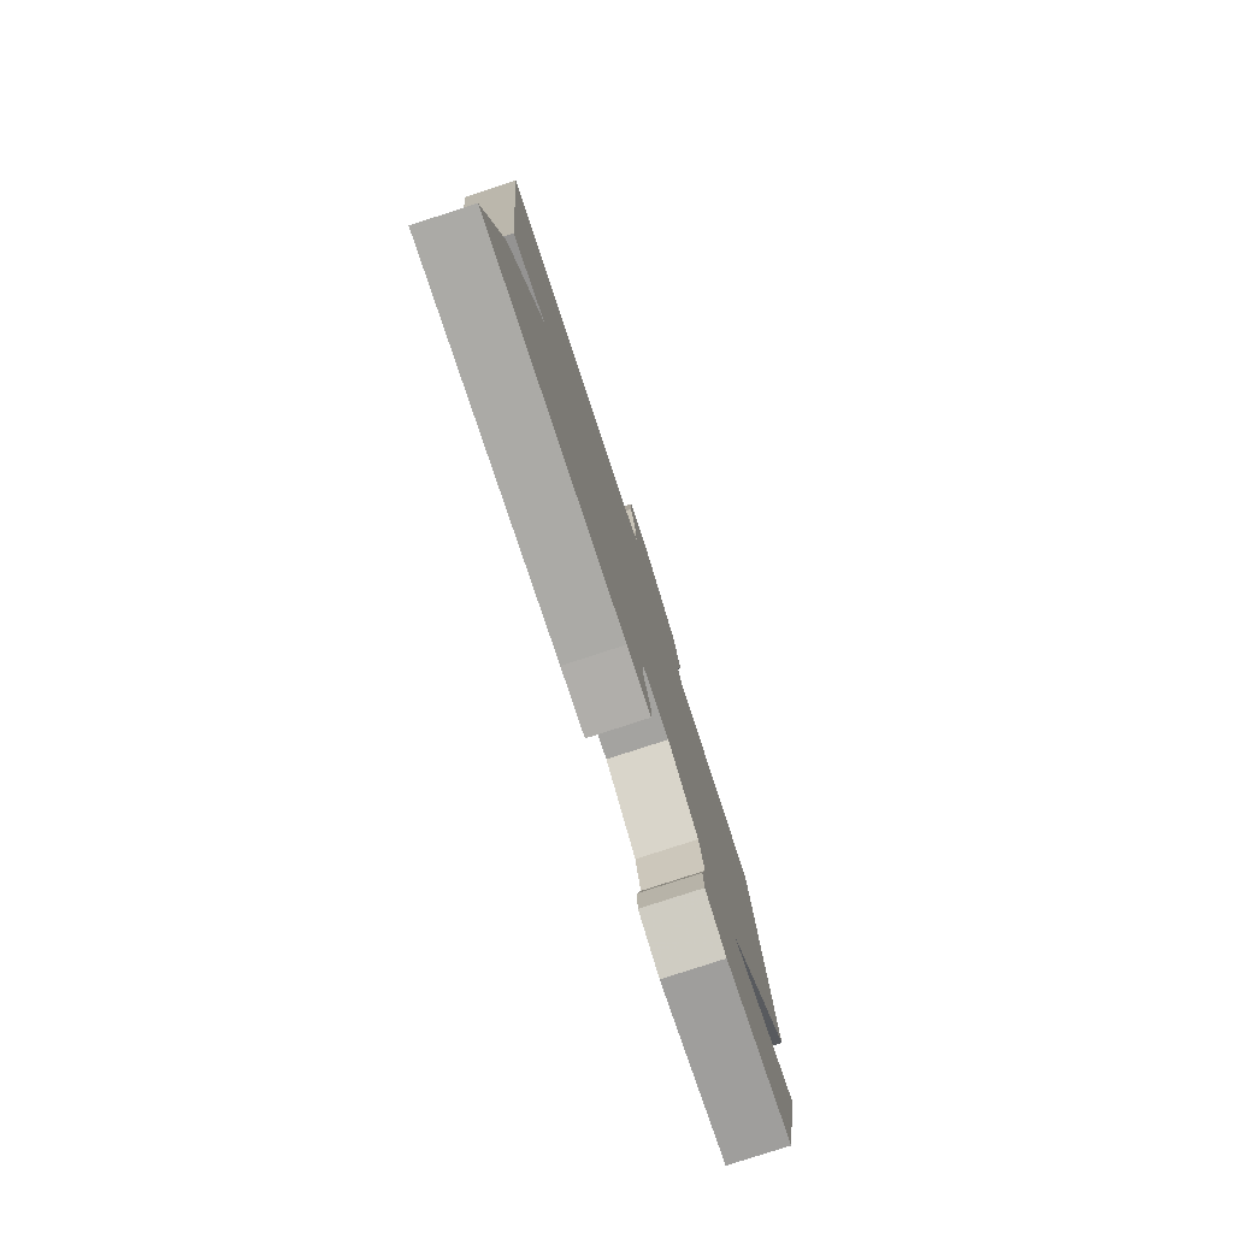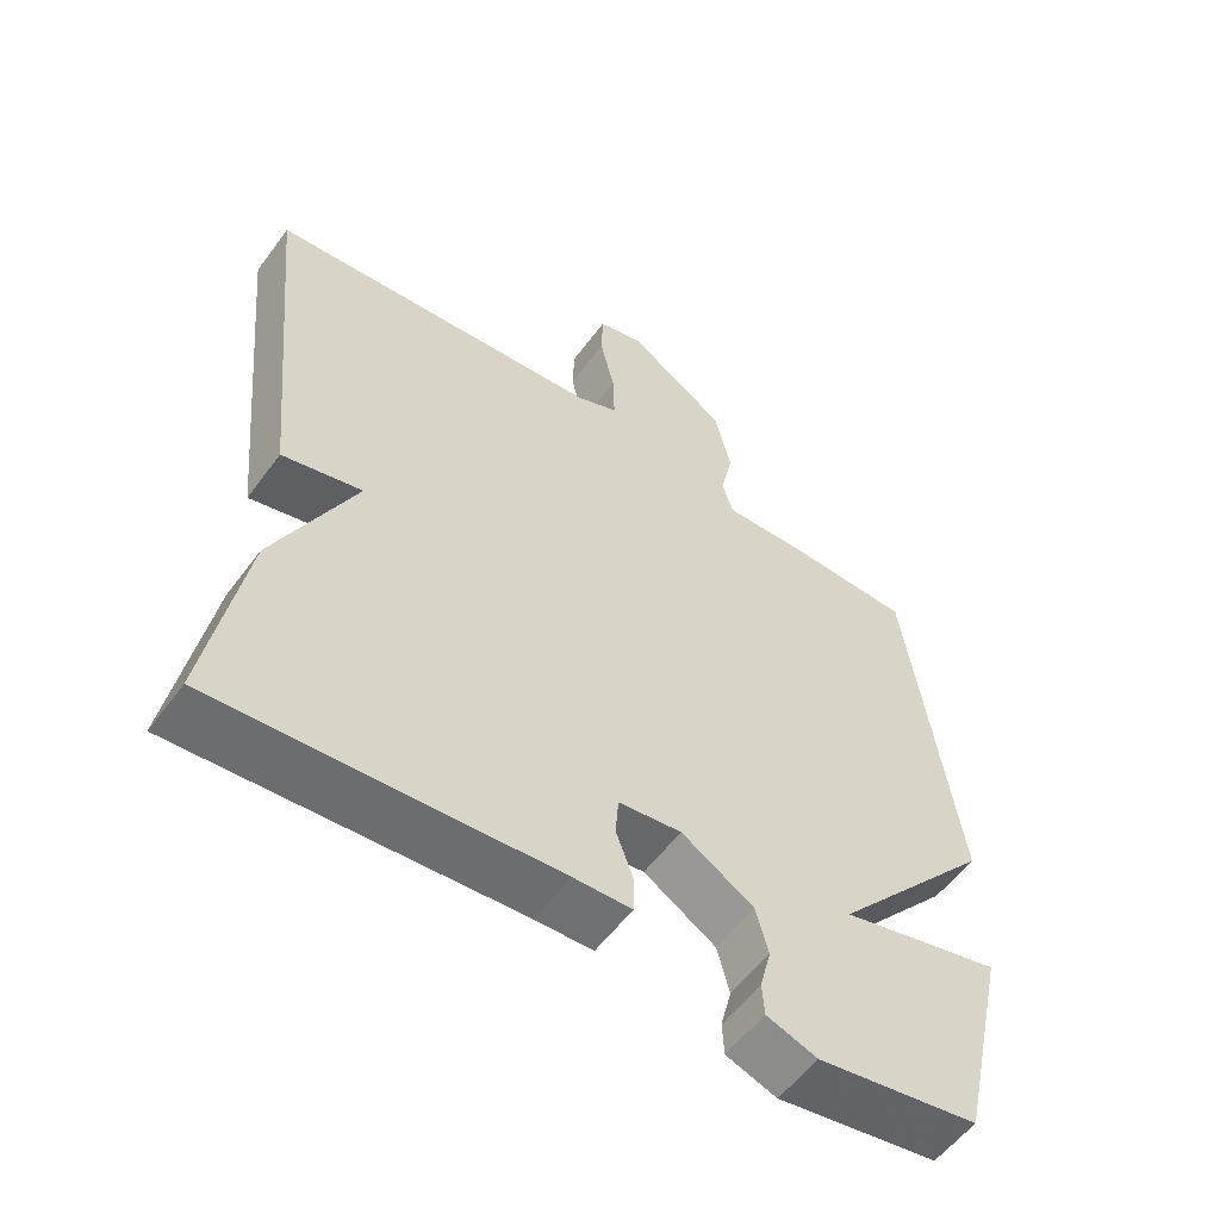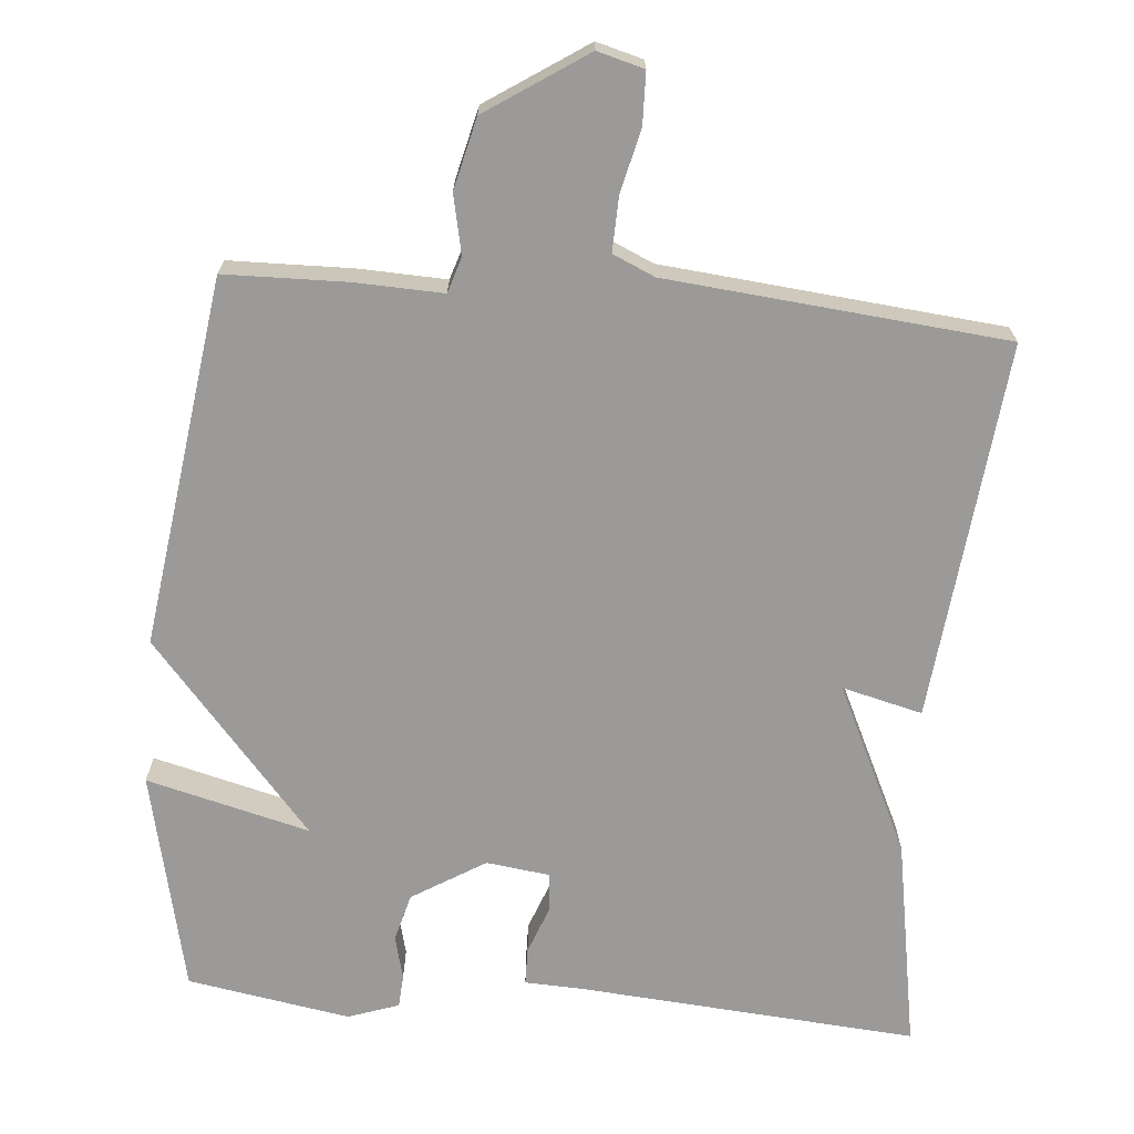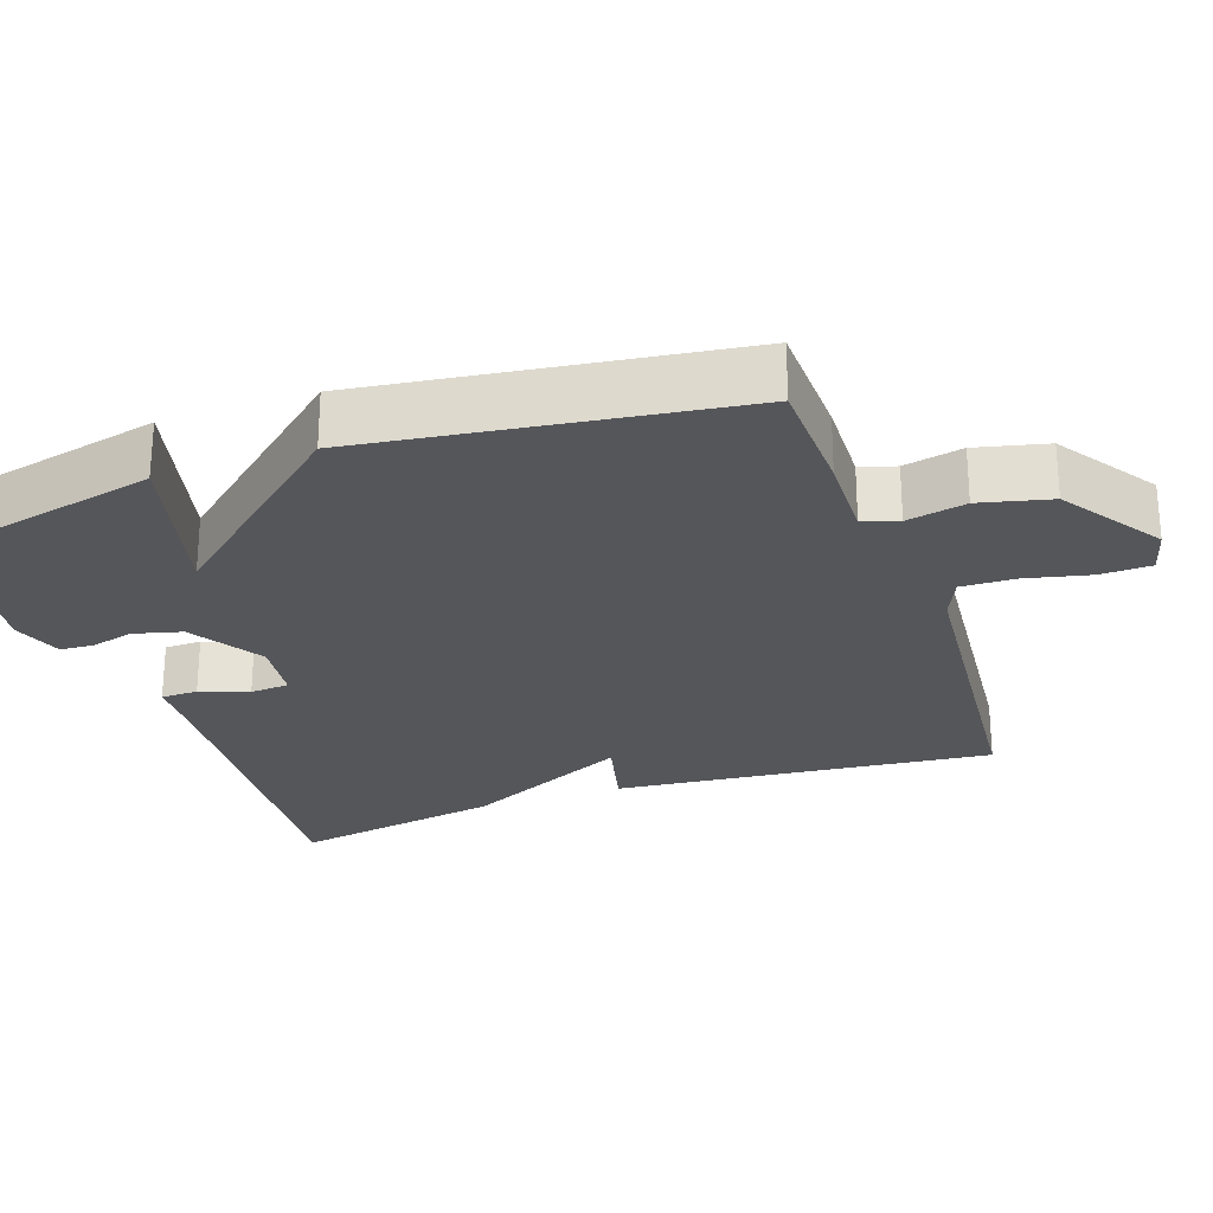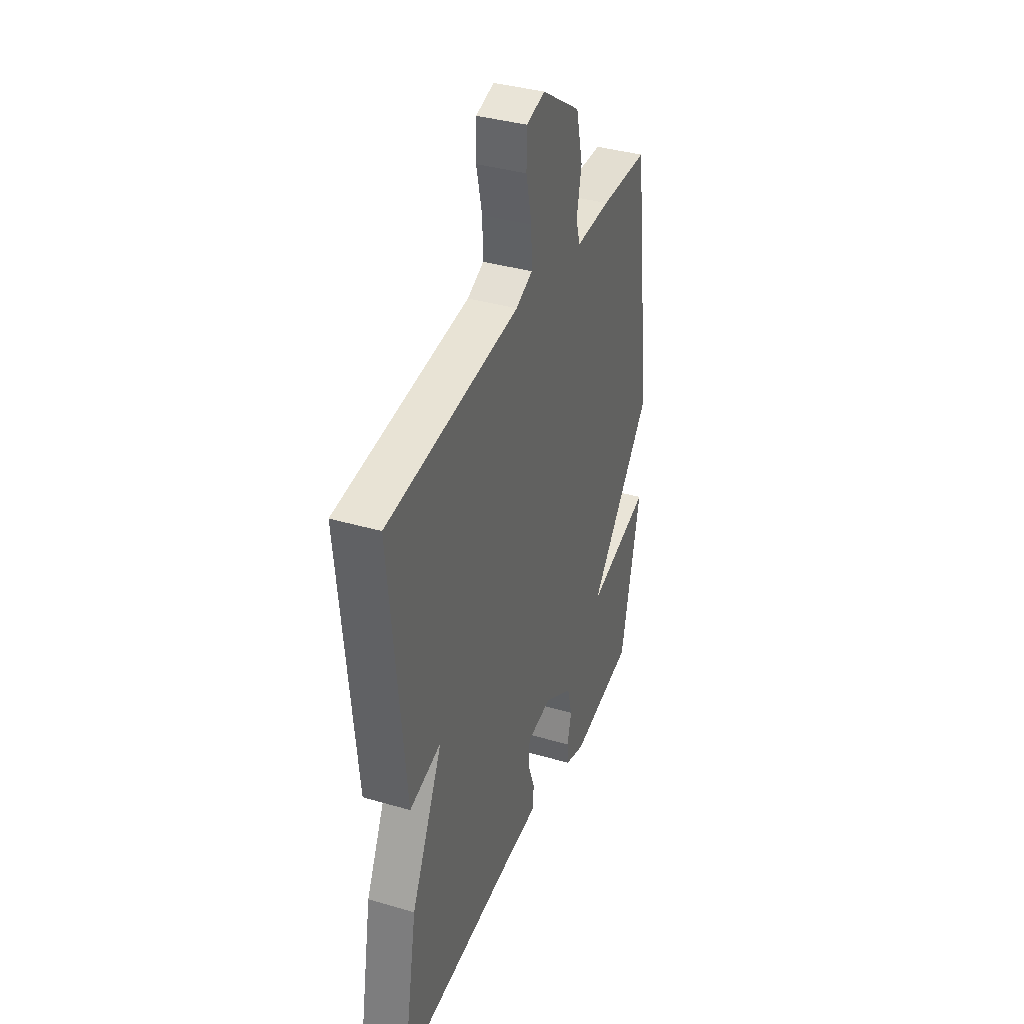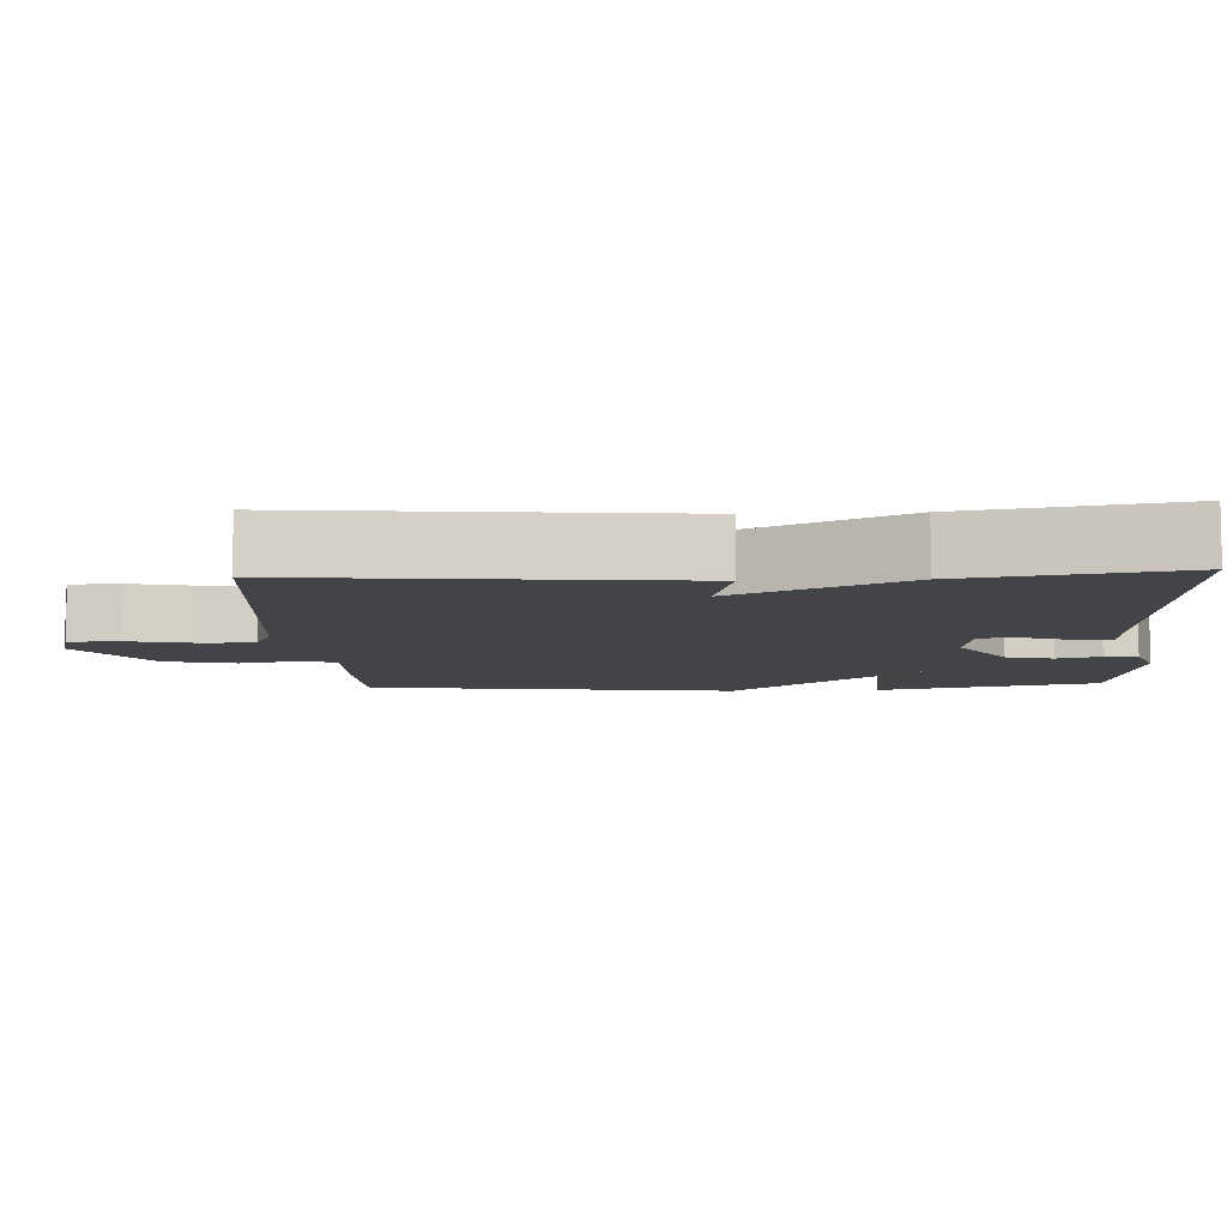
<metadata>
{"format":"obj","ext":"obj","renderer":"f3d","projection":"perspective","resolution":1024,"background":"white","views":[{"elev":-79.7,"azim":108.1,"up":"+Z"},{"elev":-56.2,"azim":144.1,"up":"+Z"},{"elev":-69.3,"azim":-5.0,"up":"+Y"},{"elev":-25.8,"azim":-70.7,"up":"+Y"},{"elev":37.3,"azim":110.6,"up":"+Z"},{"elev":-8.0,"azim":93.0,"up":"+Y"}]}
</metadata>
<code>
v -0.5 0.07 -0.5
v -0.568 0.07 -0.2
v -0.347 0.07 -0.256
v -0.568 0.07 0
v -0.5 0.07 0.5
v -0.334 0.07 0.504
v -0.215 0.07 0.5
v -0.2 0.07 0.548
v -0.217 0.07 0.628
v -0.194 0.07 0.724
v -0.059 0.07 0.814
v 0.004 0.07 0.797
v 0.006 0.07 0.728
v -0.014 0.07 0.641
v -0.016 0.07 0.568
v 0.041 0.07 0.543
v 0.5 0.07 0.5
v 0.449 0.07 -0.013
v 0.34 0.07 0.014
v 0.449 0.07 -0.213
v 0.5 0.07 -0.5
v 0.04 0.07 -0.465
v -0.039 0.07 -0.462
v -0.04 0.07 -0.412
v -0.016 0.07 -0.347
v -0.02 0.07 -0.294
v -0.106 0.07 -0.283
v -0.205 0.07 -0.344
v -0.222 0.07 -0.409
v -0.207 0.07 -0.468
v -0.21 0.07 -0.513
v -0.279 0.07 -0.537
v -0.5 0 -0.5
v -0.568 0 -0.2
v -0.347 0 -0.256
v -0.568 0 0
v -0.5 0 0.5
v -0.334 0 0.504
v -0.215 0 0.5
v -0.2 0 0.548
v -0.217 0 0.628
v -0.194 0 0.724
v -0.059 0 0.814
v 0.004 0 0.797
v 0.006 0 0.728
v -0.014 0 0.641
v -0.016 0 0.568
v 0.041 0 0.543
v 0.5 0 0.5
v 0.449 0 -0.013
v 0.34 0 0.014
v 0.449 0 -0.213
v 0.5 0 -0.5
v 0.04 0 -0.465
v -0.039 0 -0.462
v -0.04 0 -0.412
v -0.016 0 -0.347
v -0.02 0 -0.294
v -0.106 0 -0.283
v -0.205 0 -0.344
v -0.222 0 -0.409
v -0.207 0 -0.468
v -0.21 0 -0.513
v -0.279 0 -0.537
f 1 2 3
f 32 1 3
f 31 32 3
f 30 31 3
f 29 30 3
f 28 29 3
f 5 6 7
f 4 5 7
f 3 4 7
f 28 3 7
f 27 28 7
f 26 27 7 8
f 22 23 24 25
f 22 25 26
f 21 22 26
f 20 21 26
f 19 20 26
f 16 17 18 19
f 26 8 9
f 19 26 9
f 16 19 9
f 15 16 9
f 12 13 14
f 11 12 14
f 10 11 14
f 9 10 14
f 9 14 15
f 35 34 33
f 35 33 64
f 35 64 63
f 35 63 62
f 35 62 61
f 35 61 60
f 39 38 37
f 39 37 36
f 39 36 35
f 39 35 60
f 39 60 59
f 40 39 59 58
f 57 56 55 54
f 58 57 54
f 58 54 53
f 58 53 52
f 58 52 51
f 51 50 49 48
f 41 40 58
f 41 58 51
f 41 51 48
f 41 48 47
f 46 45 44
f 46 44 43
f 46 43 42
f 46 42 41
f 47 46 41
f 1 33 34 2
f 2 34 35 3
f 3 35 36 4
f 4 36 37 5
f 5 37 38 6
f 6 38 39 7
f 7 39 40 8
f 8 40 41 9
f 9 41 42 10
f 10 42 43 11
f 11 43 44 12
f 12 44 45 13
f 13 45 46 14
f 14 46 47 15
f 15 47 48 16
f 16 48 49 17
f 17 49 50 18
f 18 50 51 19
f 19 51 52 20
f 20 52 53 21
f 21 53 54 22
f 22 54 55 23
f 23 55 56 24
f 24 56 57 25
f 25 57 58 26
f 26 58 59 27
f 27 59 60 28
f 28 60 61 29
f 29 61 62 30
f 30 62 63 31
f 31 63 64 32
f 32 64 33 1

</code>
